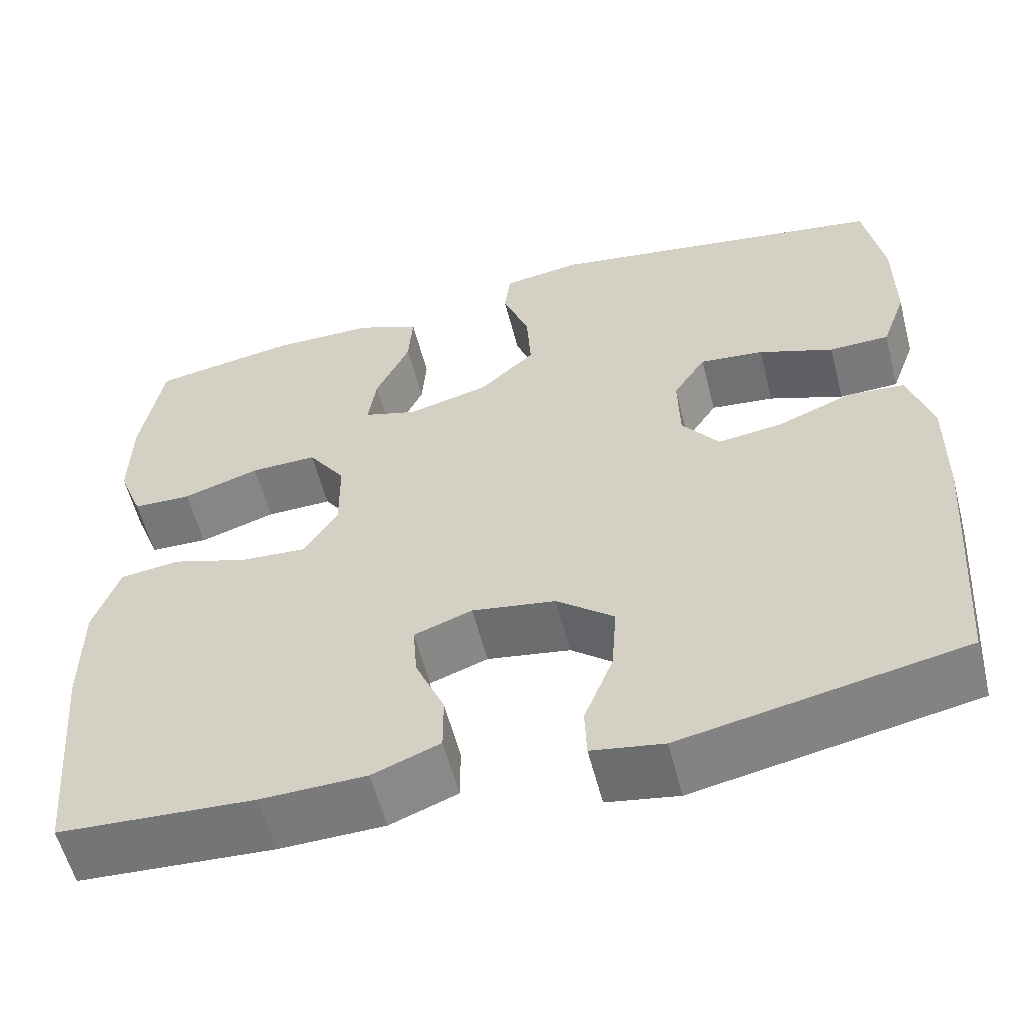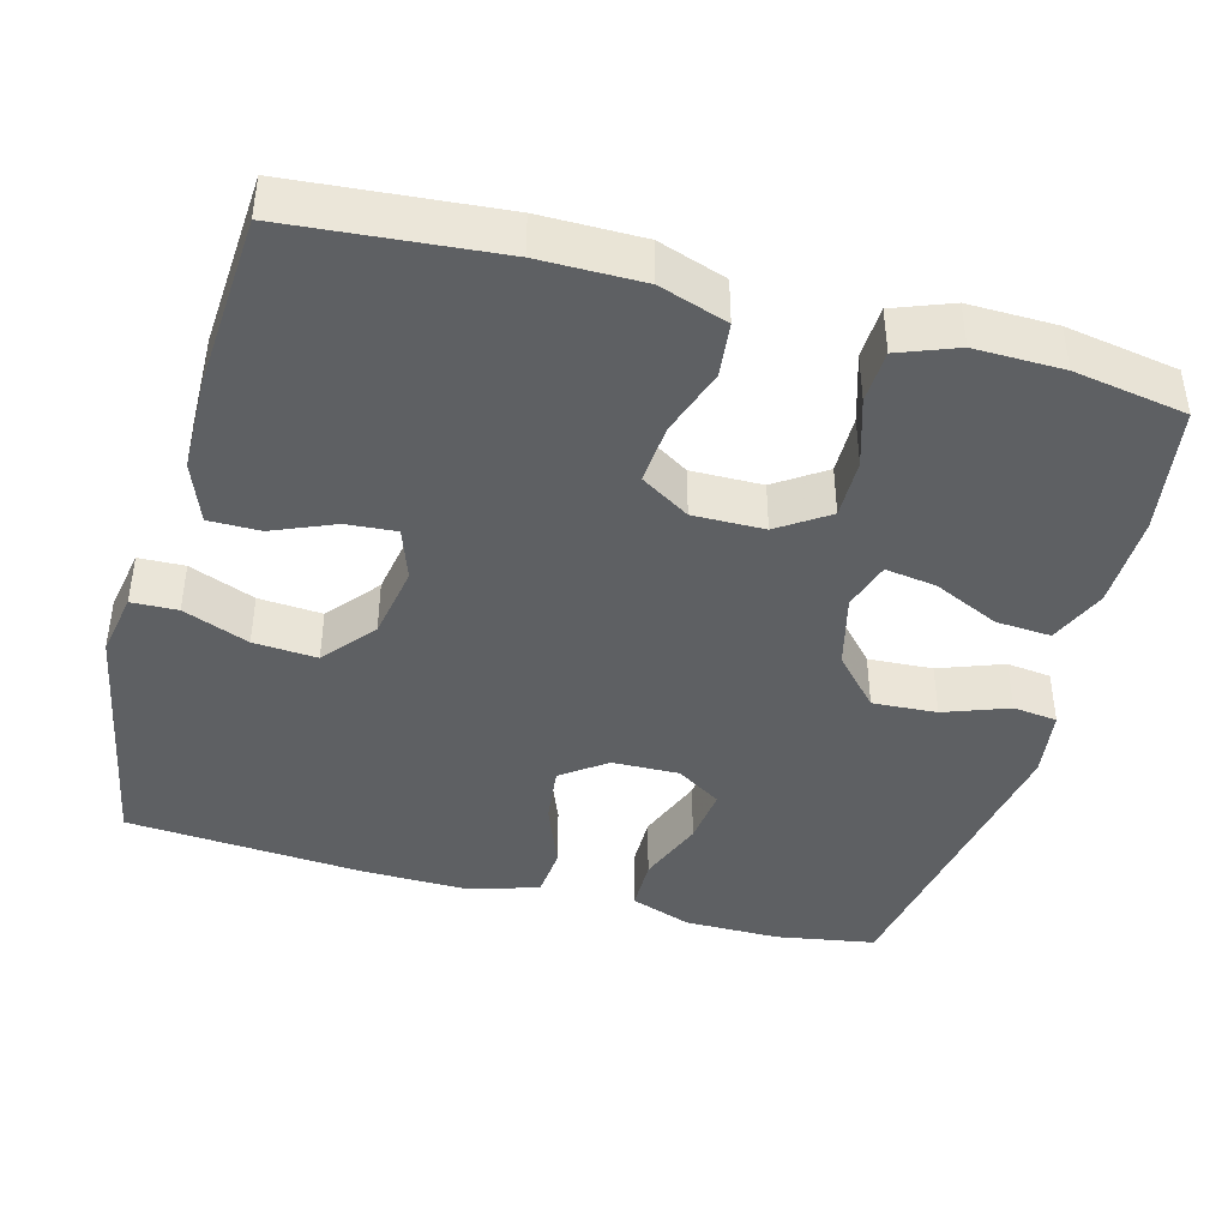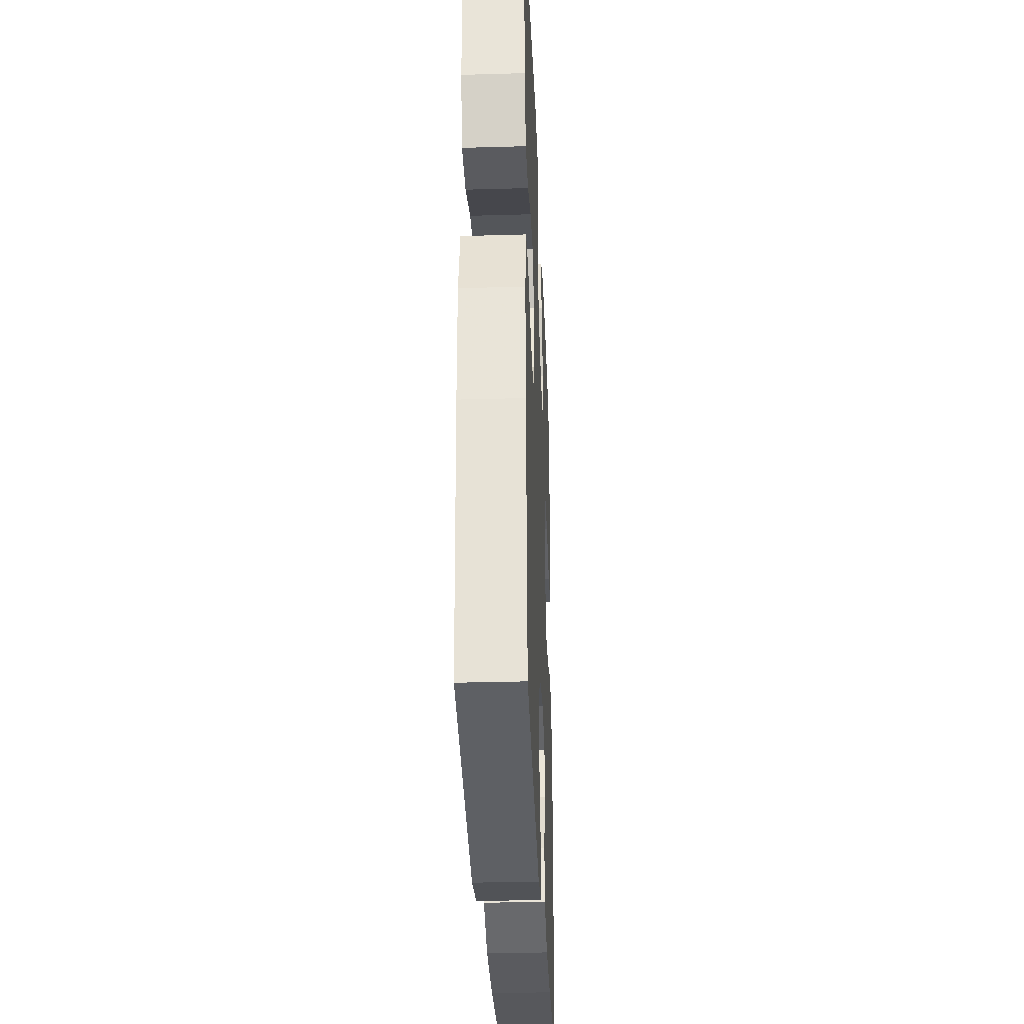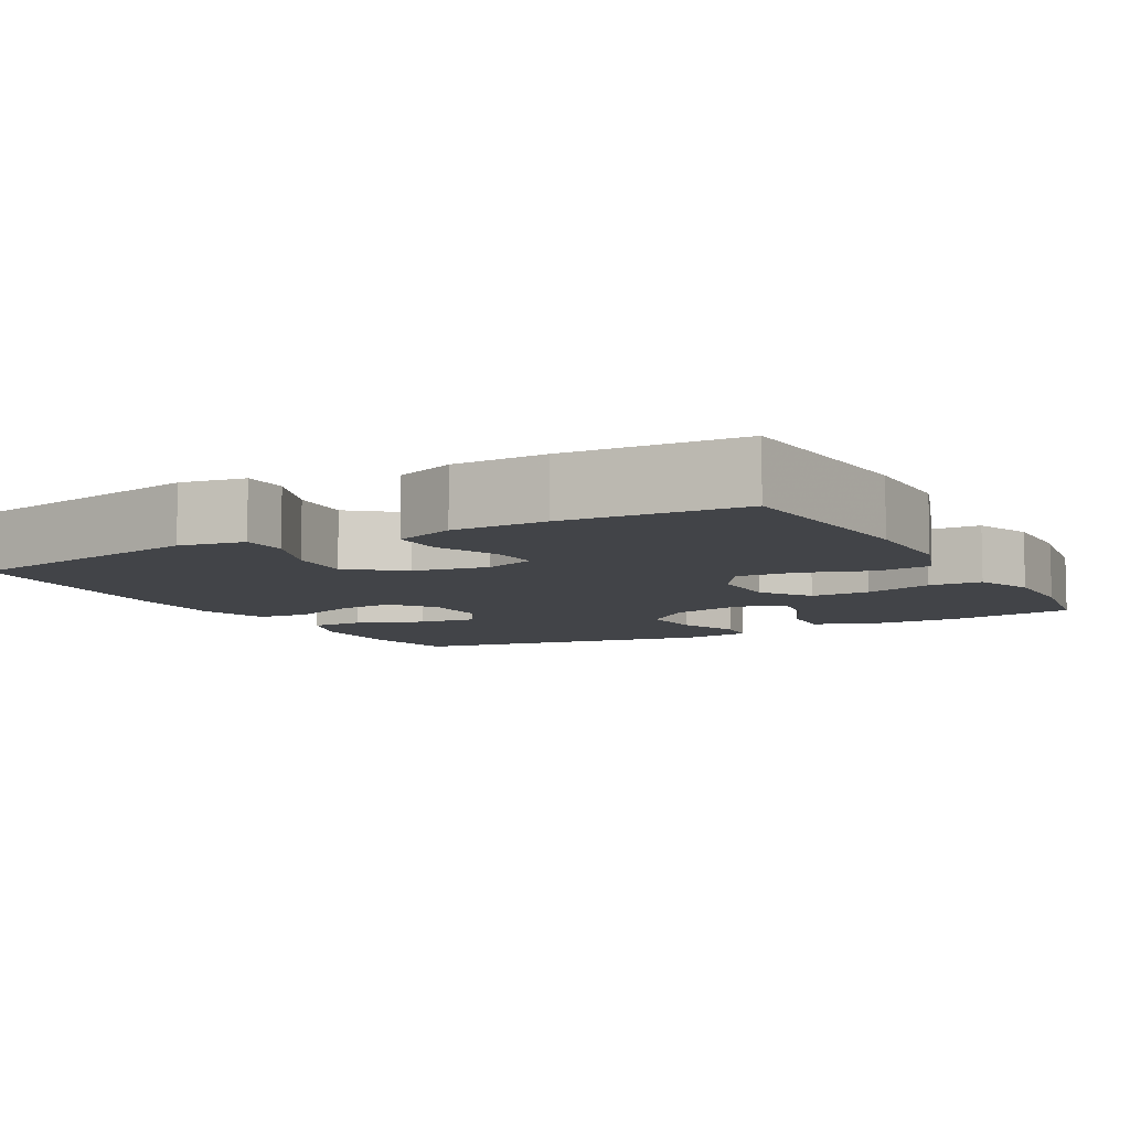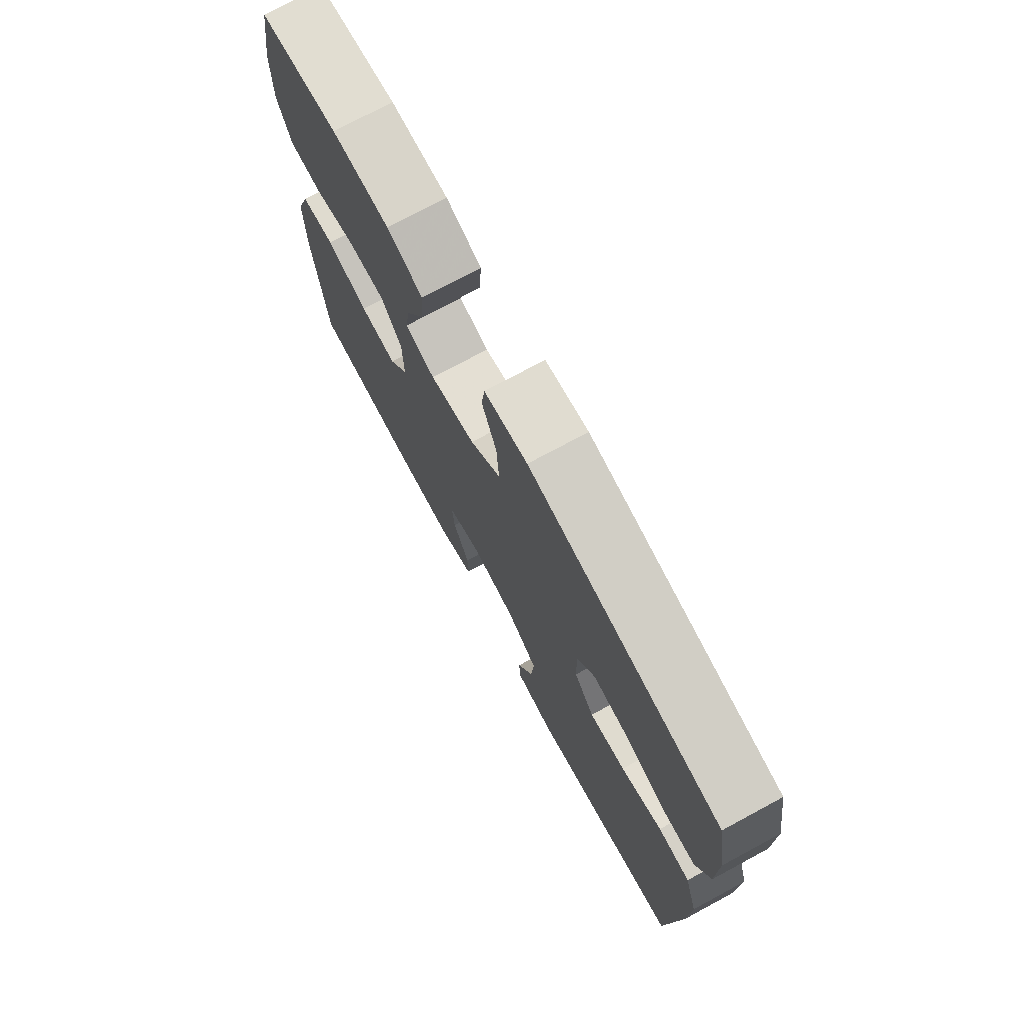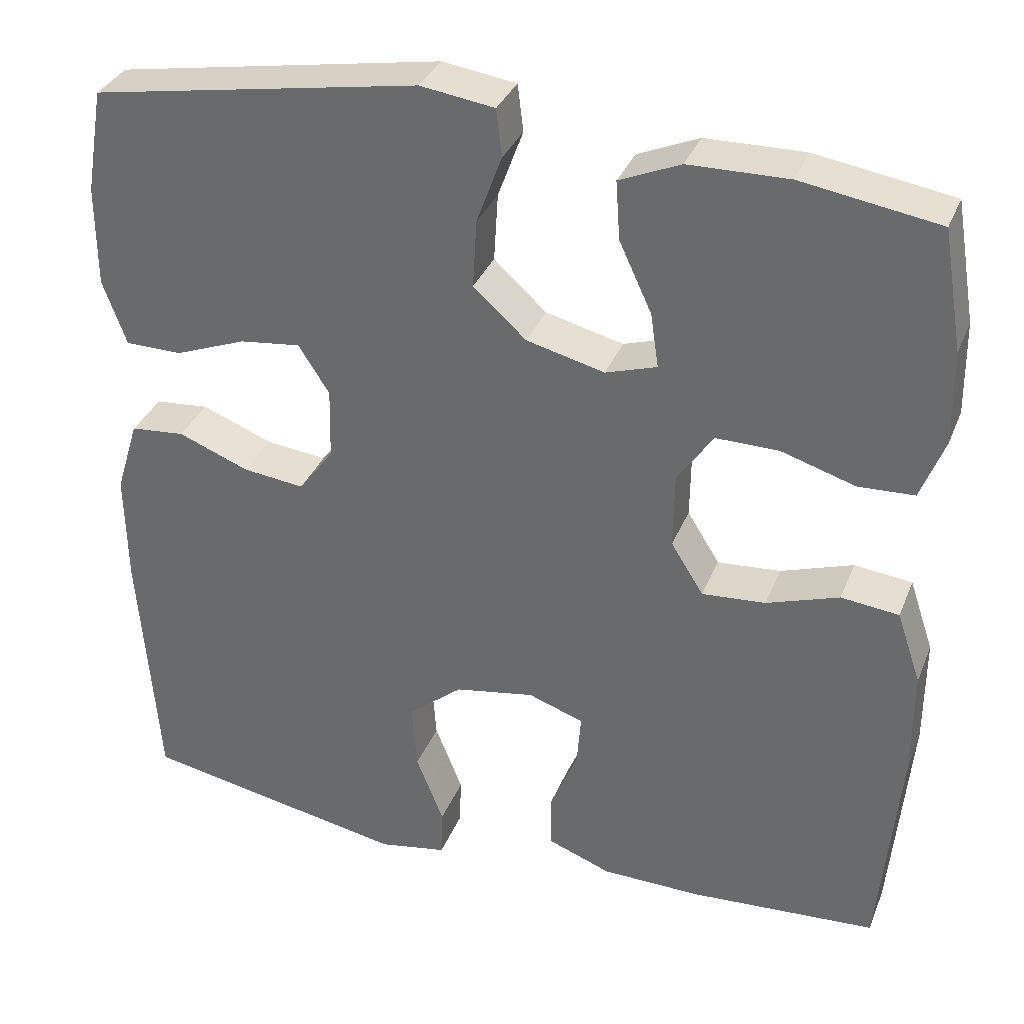
<metadata>
{"format":"obj","ext":"obj","renderer":"f3d","projection":"perspective","resolution":1024,"background":"white","views":[{"elev":-57.9,"azim":14.5,"up":"+Z"},{"elev":-42.3,"azim":-105.2,"up":"+Y"},{"elev":-32.1,"azim":92.3,"up":"+Z"},{"elev":-7.8,"azim":-151.1,"up":"+Y"},{"elev":75.0,"azim":61.7,"up":"+Z"},{"elev":33.9,"azim":-160.1,"up":"+Z"}]}
</metadata>
<code>
v 0.5 0.07 -0.5
v 0.172 0.07 -0.562
v 0.088 0.07 -0.547
v 0.086 0.07 -0.487
v 0.12 0.07 -0.401
v 0.126 0.07 -0.318
v 0.059 0.07 -0.263
v -0.039 0.07 -0.246
v -0.107 0.07 -0.27
v -0.102 0.07 -0.335
v -0.068 0.07 -0.416
v -0.068 0.07 -0.483
v -0.147 0.07 -0.513
v -0.27 0.07 -0.515
v -0.5 0.07 -0.5
v -0.524 0.07 -0.229
v -0.524 0.07 -0.095
v -0.494 0.07 -0.006
v -0.423 0.07 0.002
v -0.334 0.07 -0.028
v -0.256 0.07 -0.034
v -0.216 0.07 0.03
v -0.217 0.07 0.123
v -0.261 0.07 0.188
v -0.339 0.07 0.187
v -0.429 0.07 0.159
v -0.498 0.07 0.162
v -0.527 0.07 0.238
v -0.525 0.07 0.353
v -0.5 0.07 0.5
v -0.332 0.07 0.527
v -0.21 0.07 0.525
v -0.135 0.07 0.493
v -0.14 0.07 0.421
v -0.18 0.07 0.335
v -0.19 0.07 0.268
v -0.127 0.07 0.248
v -0.031 0.07 0.272
v 0.034 0.07 0.331
v 0.029 0.07 0.415
v -0.002 0.07 0.499
v 0.005 0.07 0.557
v 0.096 0.07 0.57
v 0.5 0.07 0.5
v 0.522 0.07 0.371
v 0.522 0.07 0.246
v 0.493 0.07 0.166
v 0.423 0.07 0.165
v 0.335 0.07 0.199
v 0.26 0.07 0.208
v 0.222 0.07 0.149
v 0.224 0.07 0.061
v 0.267 0.07 0.003
v 0.343 0.07 0.012
v 0.43 0.07 0.046
v 0.497 0.07 0.04
v 0.525 0.07 -0.051
v 0.523 0.07 -0.19
v 0.5 0 -0.5
v 0.172 0 -0.562
v 0.088 0 -0.547
v 0.086 0 -0.487
v 0.12 0 -0.401
v 0.126 0 -0.318
v 0.059 0 -0.263
v -0.039 0 -0.246
v -0.107 0 -0.27
v -0.102 0 -0.335
v -0.068 0 -0.416
v -0.068 0 -0.483
v -0.147 0 -0.513
v -0.27 0 -0.515
v -0.5 0 -0.5
v -0.524 0 -0.229
v -0.524 0 -0.095
v -0.494 0 -0.006
v -0.423 0 0.002
v -0.334 0 -0.028
v -0.256 0 -0.034
v -0.216 0 0.03
v -0.217 0 0.123
v -0.261 0 0.188
v -0.339 0 0.187
v -0.429 0 0.159
v -0.498 0 0.162
v -0.527 0 0.238
v -0.525 0 0.353
v -0.5 0 0.5
v -0.332 0 0.527
v -0.21 0 0.525
v -0.135 0 0.493
v -0.14 0 0.421
v -0.18 0 0.335
v -0.19 0 0.268
v -0.127 0 0.248
v -0.031 0 0.272
v 0.034 0 0.331
v 0.029 0 0.415
v -0.002 0 0.499
v 0.005 0 0.557
v 0.096 0 0.57
v 0.5 0 0.5
v 0.522 0 0.371
v 0.522 0 0.246
v 0.493 0 0.166
v 0.423 0 0.165
v 0.335 0 0.199
v 0.26 0 0.208
v 0.222 0 0.149
v 0.224 0 0.061
v 0.267 0 0.003
v 0.343 0 0.012
v 0.43 0 0.046
v 0.497 0 0.04
v 0.525 0 -0.051
v 0.523 0 -0.19
f 54 55 56 57
f 53 54 57 58
f 46 47 48 49
f 46 49 50
f 45 46 50
f 44 45 50
f 43 44 50
f 40 41 42 43
f 39 40 43 50
f 38 39 50 51
f 32 33 34 35
f 32 35 36
f 31 32 36
f 30 31 36
f 29 30 36
f 28 29 36 37
f 25 26 27 28
f 24 25 28 37
f 17 18 19 20
f 17 20 21
f 16 17 21
f 15 16 21
f 14 15 21 22
f 10 11 12 13
f 9 10 13 14
f 2 3 4 5
f 2 5 6
f 53 58 1 2
f 52 53 2 6
f 51 52 6 7
f 38 51 7 8
f 23 24 37 38
f 22 23 38 8
f 9 14 22
f 8 9 22
f 115 114 113 112
f 116 115 112 111
f 107 106 105 104
f 108 107 104
f 108 104 103
f 108 103 102
f 108 102 101
f 101 100 99 98
f 108 101 98 97
f 109 108 97 96
f 93 92 91 90
f 94 93 90
f 94 90 89
f 94 89 88
f 94 88 87
f 95 94 87 86
f 86 85 84 83
f 95 86 83 82
f 78 77 76 75
f 79 78 75
f 79 75 74
f 79 74 73
f 80 79 73 72
f 71 70 69 68
f 72 71 68 67
f 63 62 61 60
f 64 63 60
f 60 59 116 111
f 64 60 111 110
f 65 64 110 109
f 66 65 109 96
f 96 95 82 81
f 66 96 81 80
f 80 72 67
f 80 67 66
f 1 59 60 2
f 2 60 61 3
f 3 61 62 4
f 4 62 63 5
f 5 63 64 6
f 6 64 65 7
f 7 65 66 8
f 8 66 67 9
f 9 67 68 10
f 10 68 69 11
f 11 69 70 12
f 12 70 71 13
f 13 71 72 14
f 14 72 73 15
f 15 73 74 16
f 16 74 75 17
f 17 75 76 18
f 18 76 77 19
f 19 77 78 20
f 20 78 79 21
f 21 79 80 22
f 22 80 81 23
f 23 81 82 24
f 24 82 83 25
f 25 83 84 26
f 26 84 85 27
f 27 85 86 28
f 28 86 87 29
f 29 87 88 30
f 30 88 89 31
f 31 89 90 32
f 32 90 91 33
f 33 91 92 34
f 34 92 93 35
f 35 93 94 36
f 36 94 95 37
f 37 95 96 38
f 38 96 97 39
f 39 97 98 40
f 40 98 99 41
f 41 99 100 42
f 42 100 101 43
f 43 101 102 44
f 44 102 103 45
f 45 103 104 46
f 46 104 105 47
f 47 105 106 48
f 48 106 107 49
f 49 107 108 50
f 50 108 109 51
f 51 109 110 52
f 52 110 111 53
f 53 111 112 54
f 54 112 113 55
f 55 113 114 56
f 56 114 115 57
f 57 115 116 58
f 58 116 59 1

</code>
